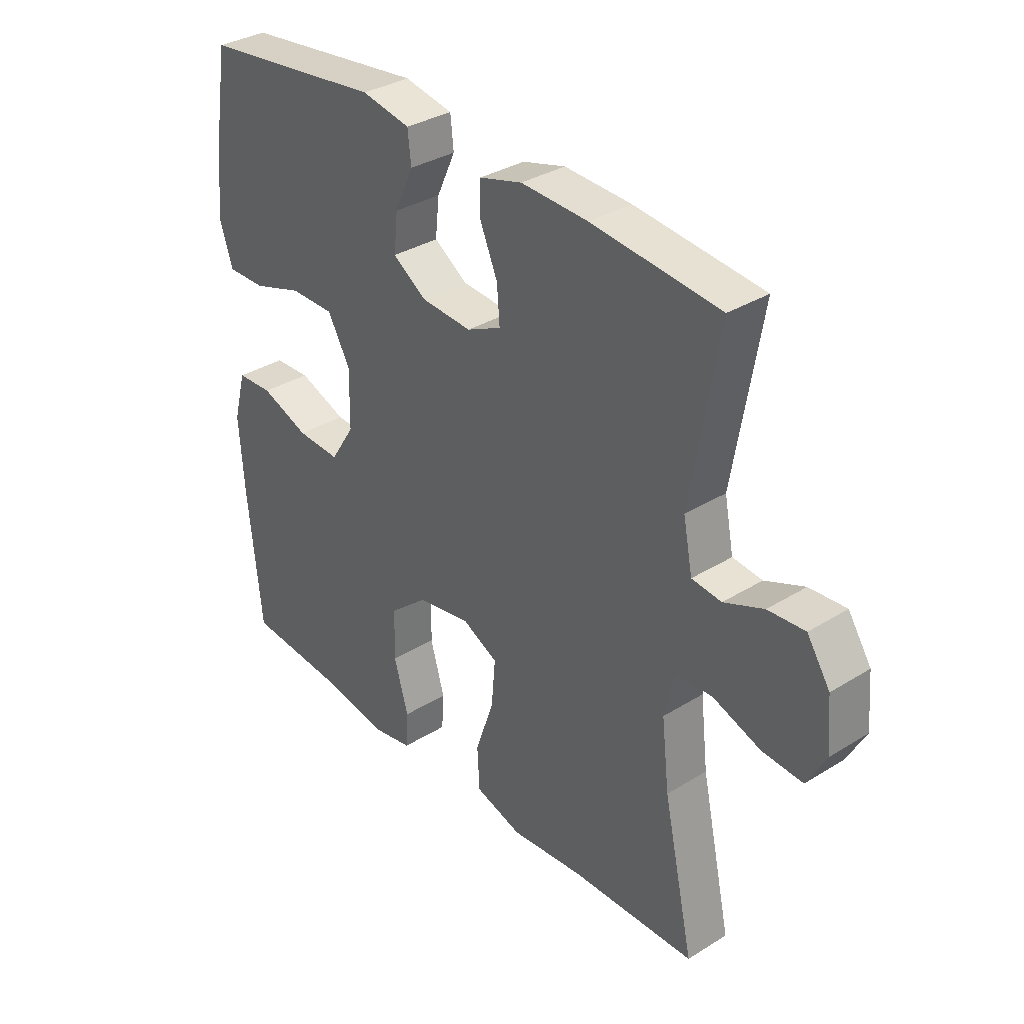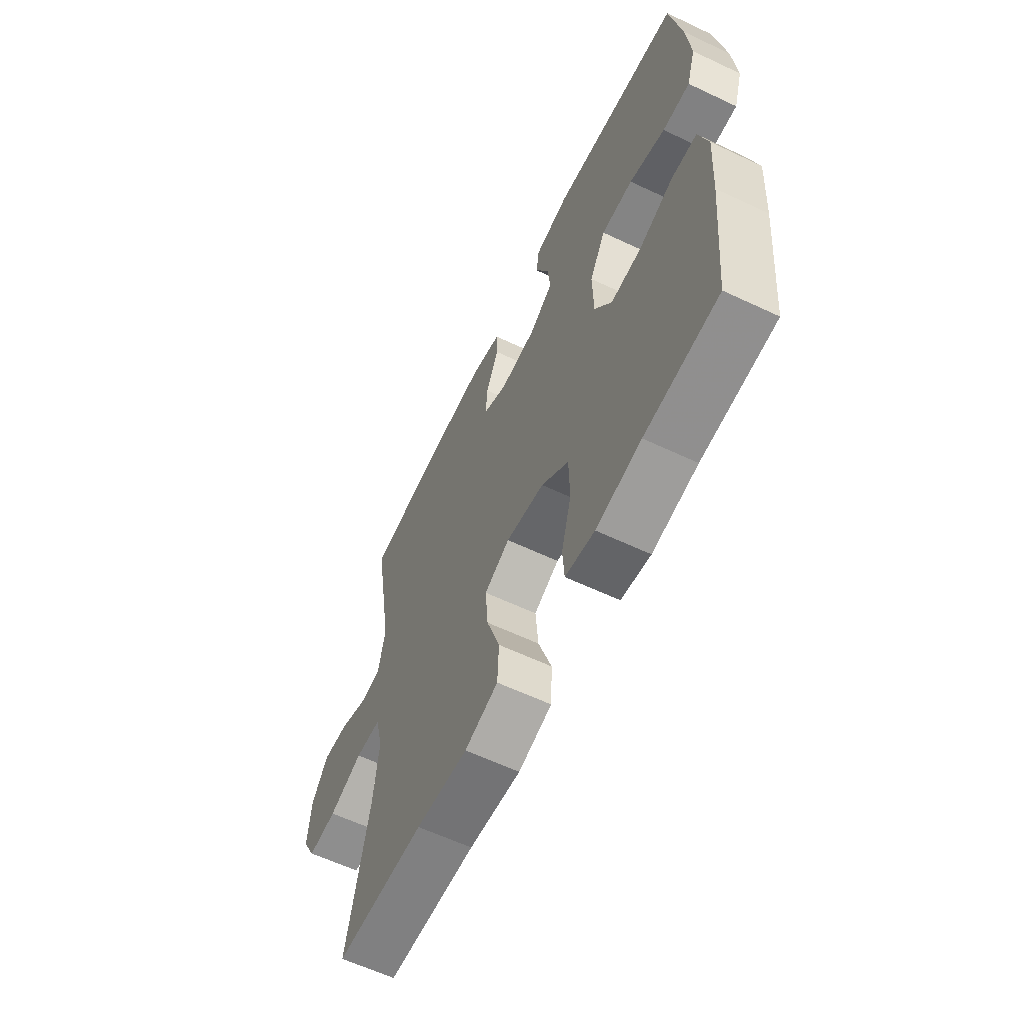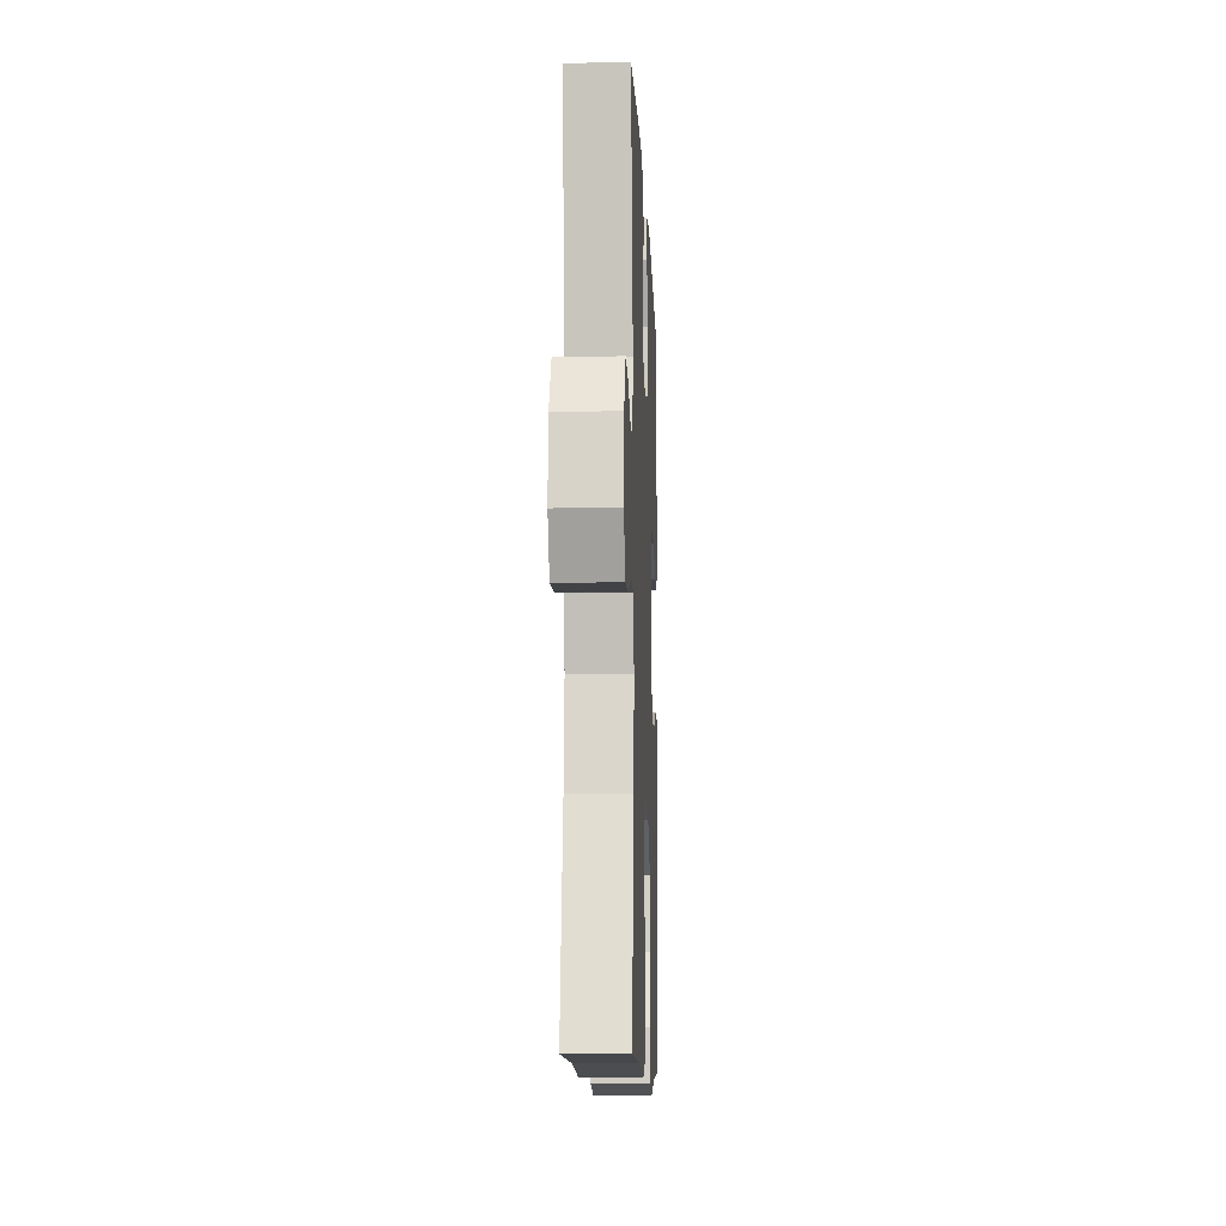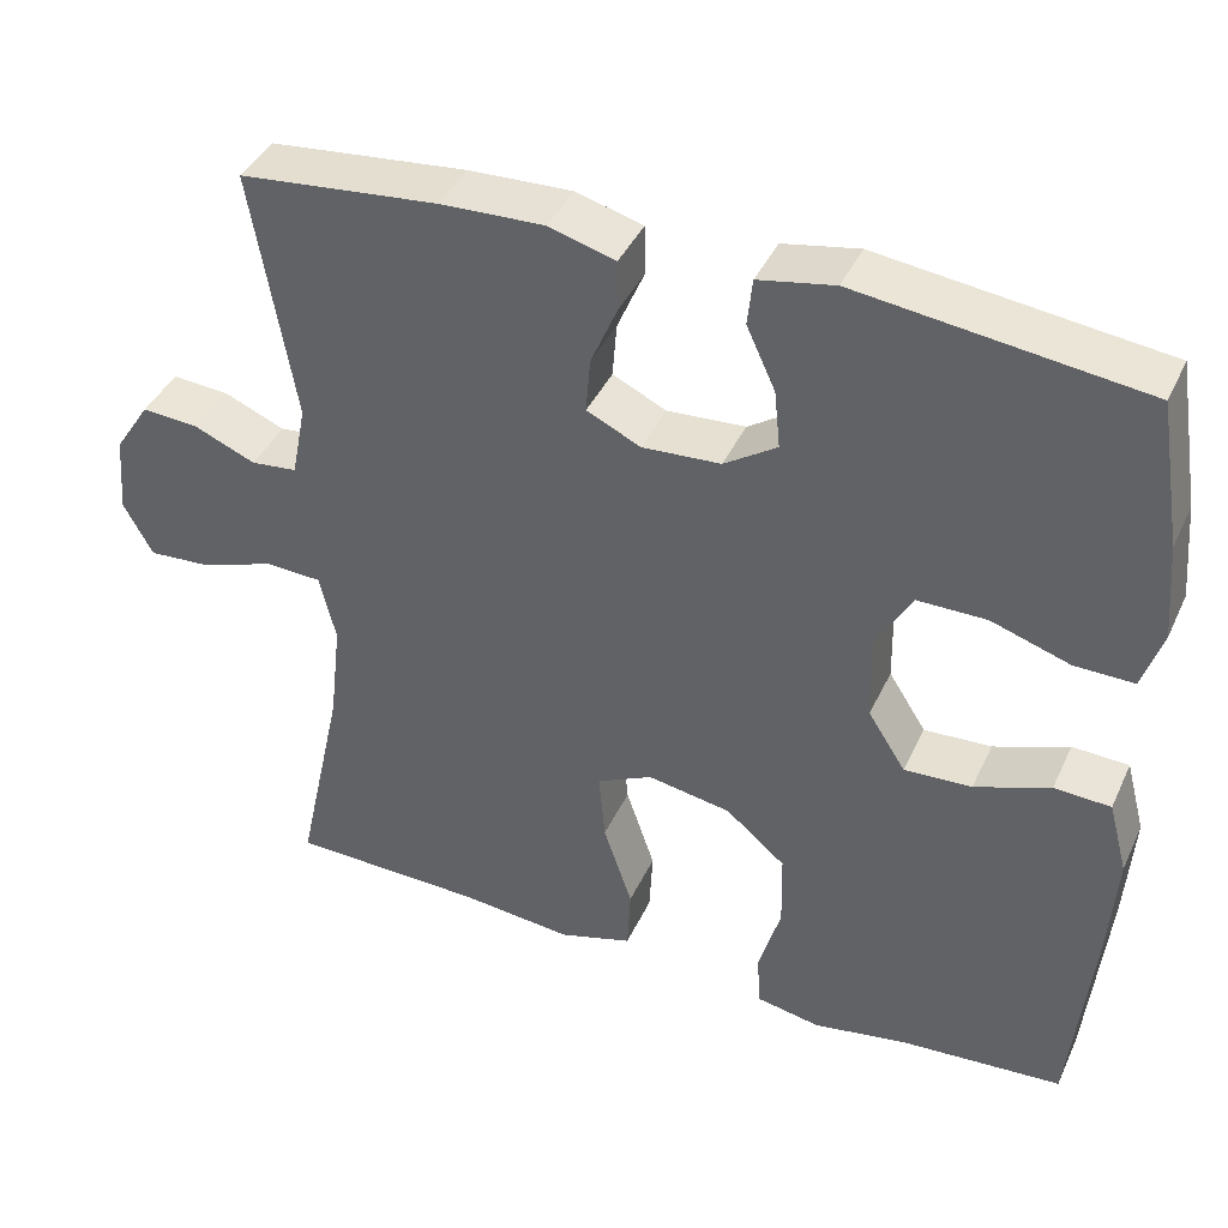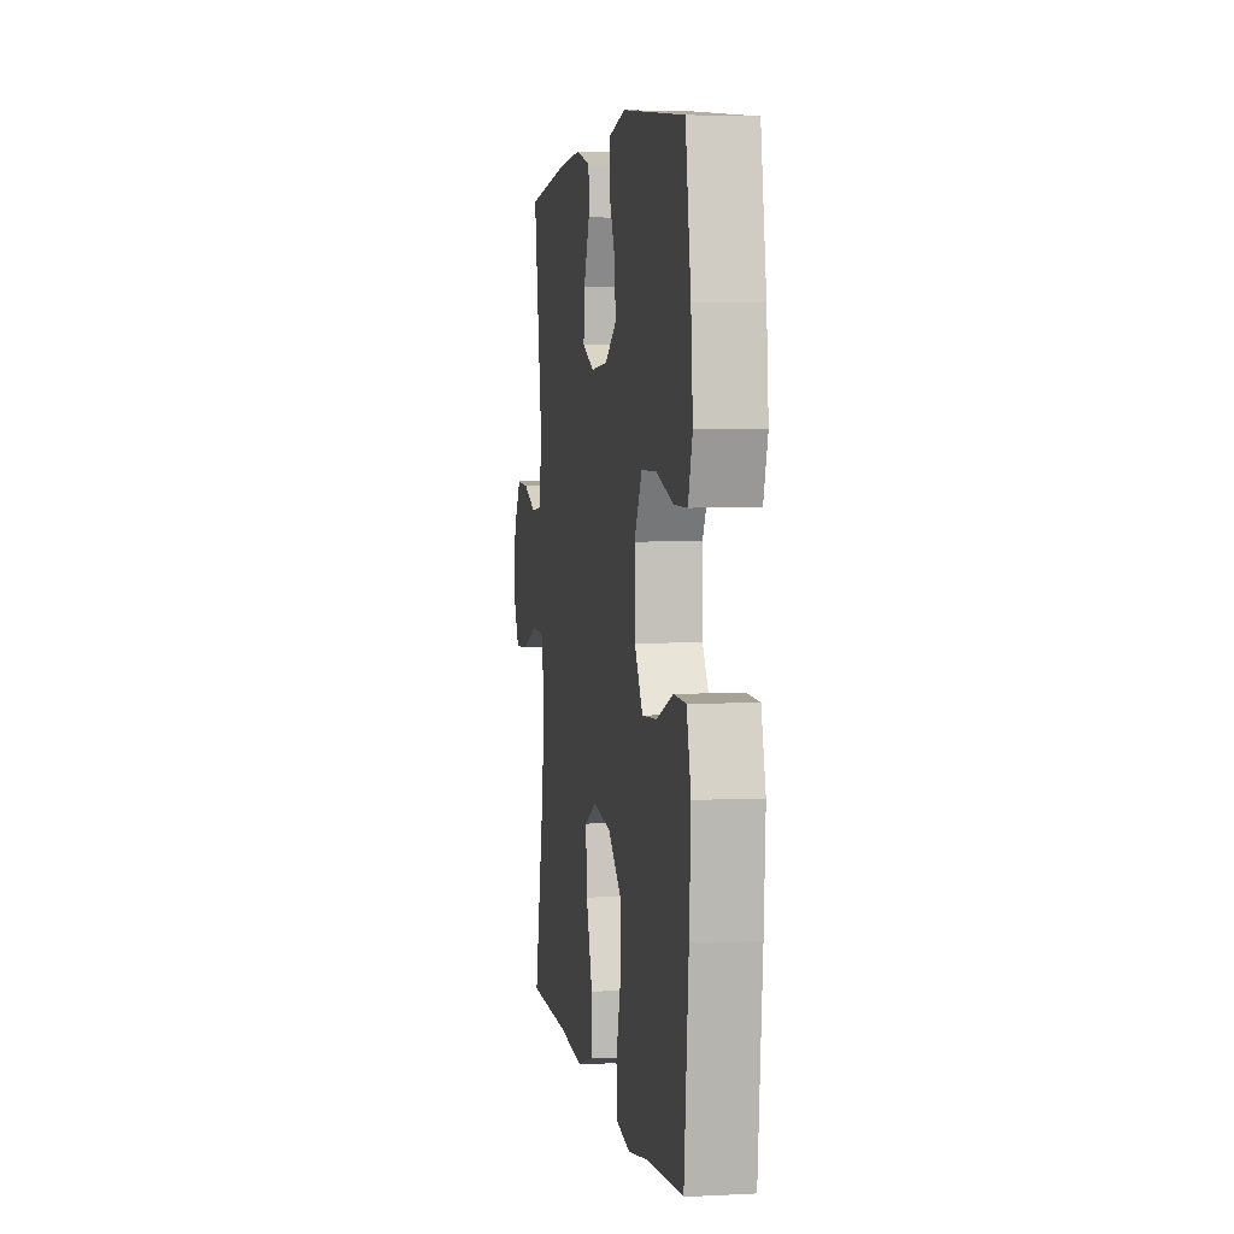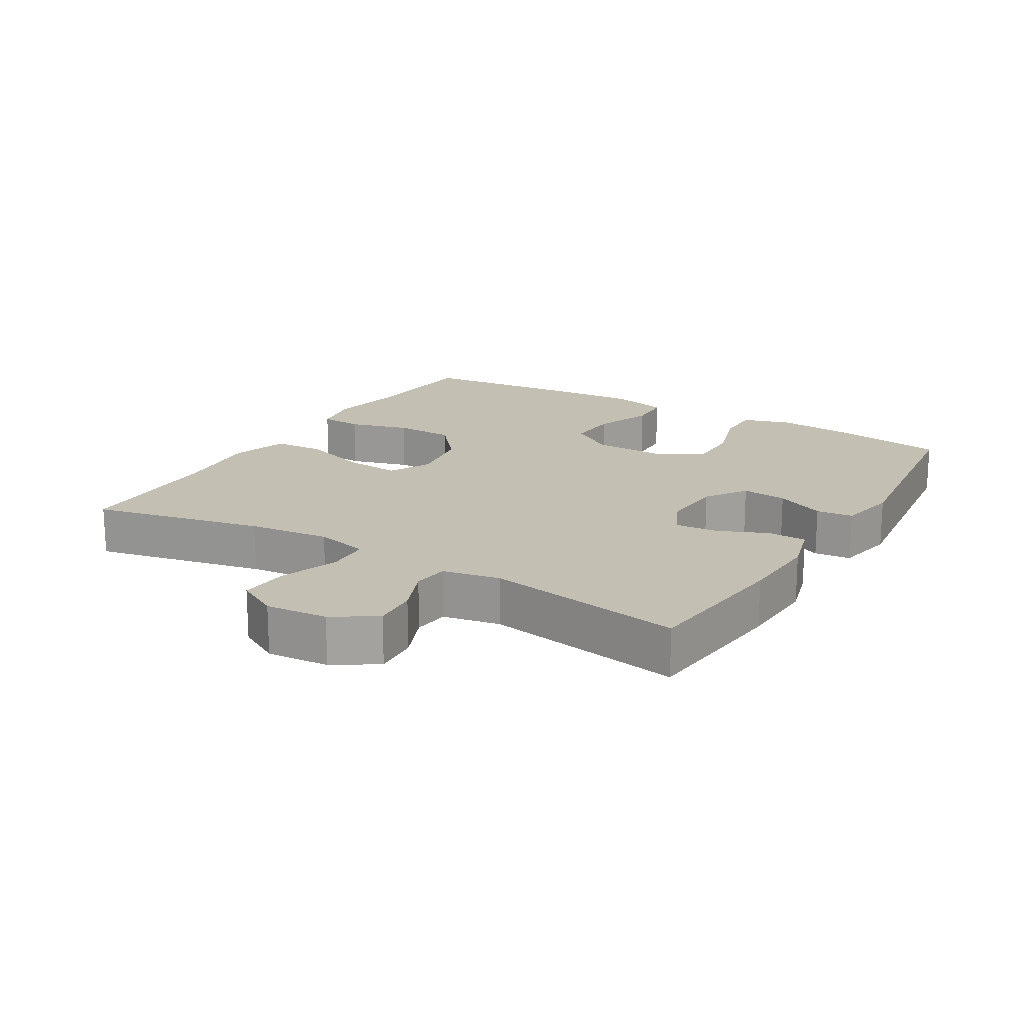
<metadata>
{"format":"obj","ext":"obj","renderer":"f3d","projection":"perspective","resolution":1024,"background":"white","views":[{"elev":33.9,"azim":-130.1,"up":"+Z"},{"elev":-61.3,"azim":64.3,"up":"+Z"},{"elev":-10.2,"azim":-87.7,"up":"+Z"},{"elev":40.9,"azim":23.4,"up":"+Z"},{"elev":3.8,"azim":80.5,"up":"+Z"},{"elev":17.9,"azim":-58.9,"up":"+Y"}]}
</metadata>
<code>
v 0.5 0.07 -0.5
v 0.313 0.07 -0.514
v 0.198 0.07 -0.534
v 0.123 0.07 -0.52
v 0.119 0.07 -0.456
v 0.145 0.07 -0.365
v 0.143 0.07 -0.275
v 0.073 0.07 -0.216
v -0.025 0.07 -0.199
v -0.09 0.07 -0.231
v -0.083 0.07 -0.314
v -0.049 0.07 -0.415
v -0.053 0.07 -0.492
v -0.139 0.07 -0.518
v -0.272 0.07 -0.505
v -0.5 0.07 -0.5
v -0.444 0.07 -0.243
v -0.43 0.07 -0.121
v -0.449 0.07 -0.041
v -0.515 0.07 -0.038
v -0.602 0.07 -0.069
v -0.676 0.07 -0.074
v -0.71 0.07 -0.011
v -0.702 0.07 0.082
v -0.66 0.07 0.146
v -0.593 0.07 0.141
v -0.521 0.07 0.111
v -0.467 0.07 0.117
v -0.45 0.07 0.203
v -0.5 0.07 0.5
v -0.267 0.07 0.524
v -0.145 0.07 0.529
v -0.067 0.07 0.507
v -0.066 0.07 0.449
v -0.098 0.07 0.374
v -0.103 0.07 0.31
v -0.04 0.07 0.28
v 0.052 0.07 0.286
v 0.114 0.07 0.327
v 0.107 0.07 0.395
v 0.073 0.07 0.469
v 0.079 0.07 0.524
v 0.168 0.07 0.541
v 0.5 0.07 0.5
v 0.528 0.07 0.329
v 0.538 0.07 0.215
v 0.515 0.07 0.143
v 0.445 0.07 0.144
v 0.353 0.07 0.174
v 0.272 0.07 0.174
v 0.231 0.07 0.101
v 0.233 0.07 -0.002
v 0.277 0.07 -0.071
v 0.356 0.07 -0.067
v 0.444 0.07 -0.034
v 0.51 0.07 -0.037
v 0.533 0.07 -0.123
v 0.524 0.07 -0.257
v 0.5 0 -0.5
v 0.313 0 -0.514
v 0.198 0 -0.534
v 0.123 0 -0.52
v 0.119 0 -0.456
v 0.145 0 -0.365
v 0.143 0 -0.275
v 0.073 0 -0.216
v -0.025 0 -0.199
v -0.09 0 -0.231
v -0.083 0 -0.314
v -0.049 0 -0.415
v -0.053 0 -0.492
v -0.139 0 -0.518
v -0.272 0 -0.505
v -0.5 0 -0.5
v -0.444 0 -0.243
v -0.43 0 -0.121
v -0.449 0 -0.041
v -0.515 0 -0.038
v -0.602 0 -0.069
v -0.676 0 -0.074
v -0.71 0 -0.011
v -0.702 0 0.082
v -0.66 0 0.146
v -0.593 0 0.141
v -0.521 0 0.111
v -0.467 0 0.117
v -0.45 0 0.203
v -0.5 0 0.5
v -0.267 0 0.524
v -0.145 0 0.529
v -0.067 0 0.507
v -0.066 0 0.449
v -0.098 0 0.374
v -0.103 0 0.31
v -0.04 0 0.28
v 0.052 0 0.286
v 0.114 0 0.327
v 0.107 0 0.395
v 0.073 0 0.469
v 0.079 0 0.524
v 0.168 0 0.541
v 0.5 0 0.5
v 0.528 0 0.329
v 0.538 0 0.215
v 0.515 0 0.143
v 0.445 0 0.144
v 0.353 0 0.174
v 0.272 0 0.174
v 0.231 0 0.101
v 0.233 0 -0.002
v 0.277 0 -0.071
v 0.356 0 -0.067
v 0.444 0 -0.034
v 0.51 0 -0.037
v 0.533 0 -0.123
v 0.524 0 -0.257
f 57 58 1 2
f 54 55 56 57
f 53 54 57 2
f 52 53 2 3
f 51 52 3 4
f 46 47 48 49
f 46 49 50
f 45 46 50
f 44 45 50
f 43 44 50
f 40 41 42 43
f 39 40 43 50
f 38 39 50 51
f 32 33 34 35
f 32 35 36
f 29 30 31 32
f 28 29 32 36
f 24 25 26 27
f 24 27 28
f 23 24 28
f 20 21 22 23
f 19 20 23 28
f 18 19 28 36
f 15 16 17
f 11 12 13 14
f 10 11 14 15
f 4 5 6
f 51 4 6
f 51 6 7
f 37 38 51 7
f 36 37 7 8
f 18 36 8 9
f 10 15 17 18
f 9 10 18
f 60 59 116 115
f 115 114 113 112
f 60 115 112 111
f 61 60 111 110
f 62 61 110 109
f 107 106 105 104
f 108 107 104
f 108 104 103
f 108 103 102
f 108 102 101
f 101 100 99 98
f 108 101 98 97
f 109 108 97 96
f 93 92 91 90
f 94 93 90
f 90 89 88 87
f 94 90 87 86
f 85 84 83 82
f 86 85 82
f 86 82 81
f 81 80 79 78
f 86 81 78 77
f 94 86 77 76
f 75 74 73
f 72 71 70 69
f 73 72 69 68
f 64 63 62
f 64 62 109
f 65 64 109
f 65 109 96 95
f 66 65 95 94
f 67 66 94 76
f 76 75 73 68
f 76 68 67
f 1 59 60 2
f 2 60 61 3
f 3 61 62 4
f 4 62 63 5
f 5 63 64 6
f 6 64 65 7
f 7 65 66 8
f 8 66 67 9
f 9 67 68 10
f 10 68 69 11
f 11 69 70 12
f 12 70 71 13
f 13 71 72 14
f 14 72 73 15
f 15 73 74 16
f 16 74 75 17
f 17 75 76 18
f 18 76 77 19
f 19 77 78 20
f 20 78 79 21
f 21 79 80 22
f 22 80 81 23
f 23 81 82 24
f 24 82 83 25
f 25 83 84 26
f 26 84 85 27
f 27 85 86 28
f 28 86 87 29
f 29 87 88 30
f 30 88 89 31
f 31 89 90 32
f 32 90 91 33
f 33 91 92 34
f 34 92 93 35
f 35 93 94 36
f 36 94 95 37
f 37 95 96 38
f 38 96 97 39
f 39 97 98 40
f 40 98 99 41
f 41 99 100 42
f 42 100 101 43
f 43 101 102 44
f 44 102 103 45
f 45 103 104 46
f 46 104 105 47
f 47 105 106 48
f 48 106 107 49
f 49 107 108 50
f 50 108 109 51
f 51 109 110 52
f 52 110 111 53
f 53 111 112 54
f 54 112 113 55
f 55 113 114 56
f 56 114 115 57
f 57 115 116 58
f 58 116 59 1

</code>
